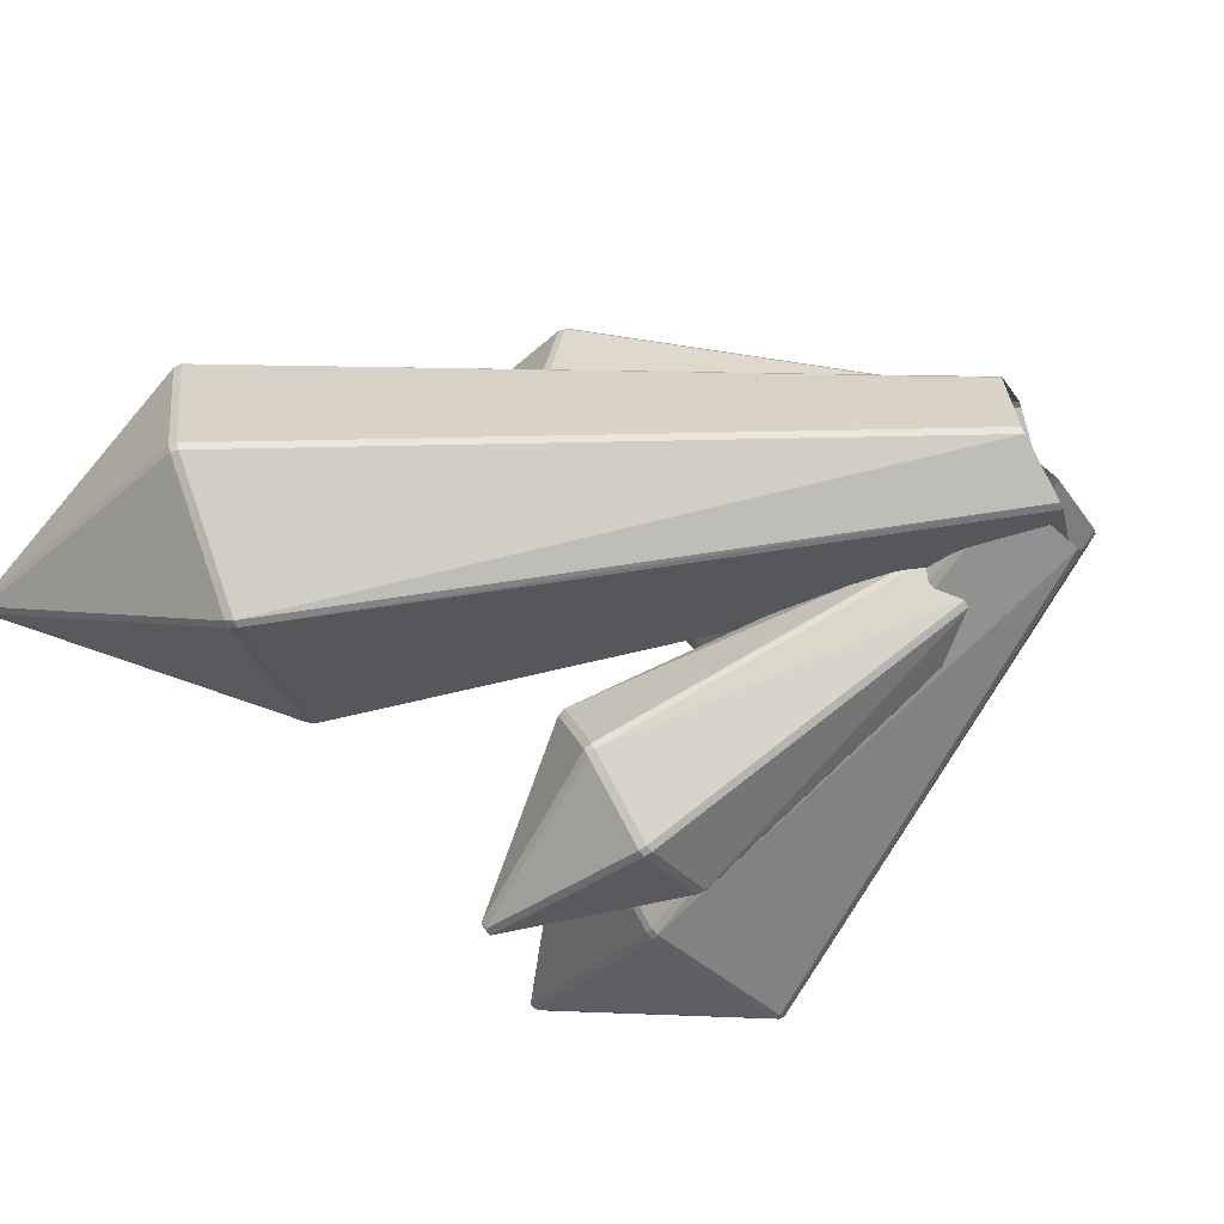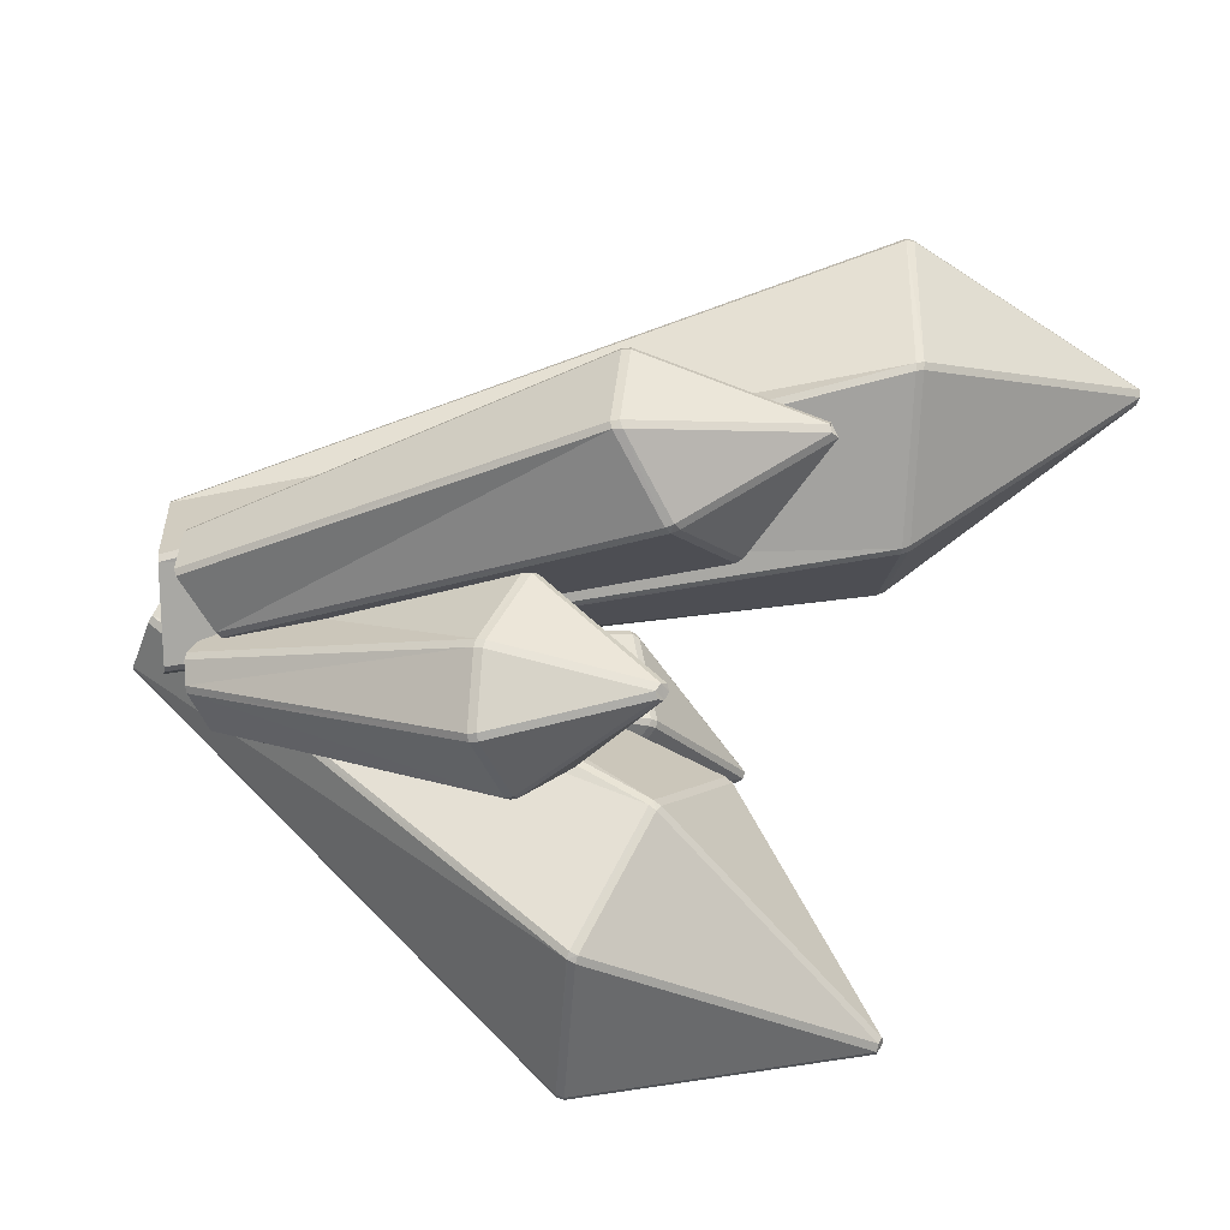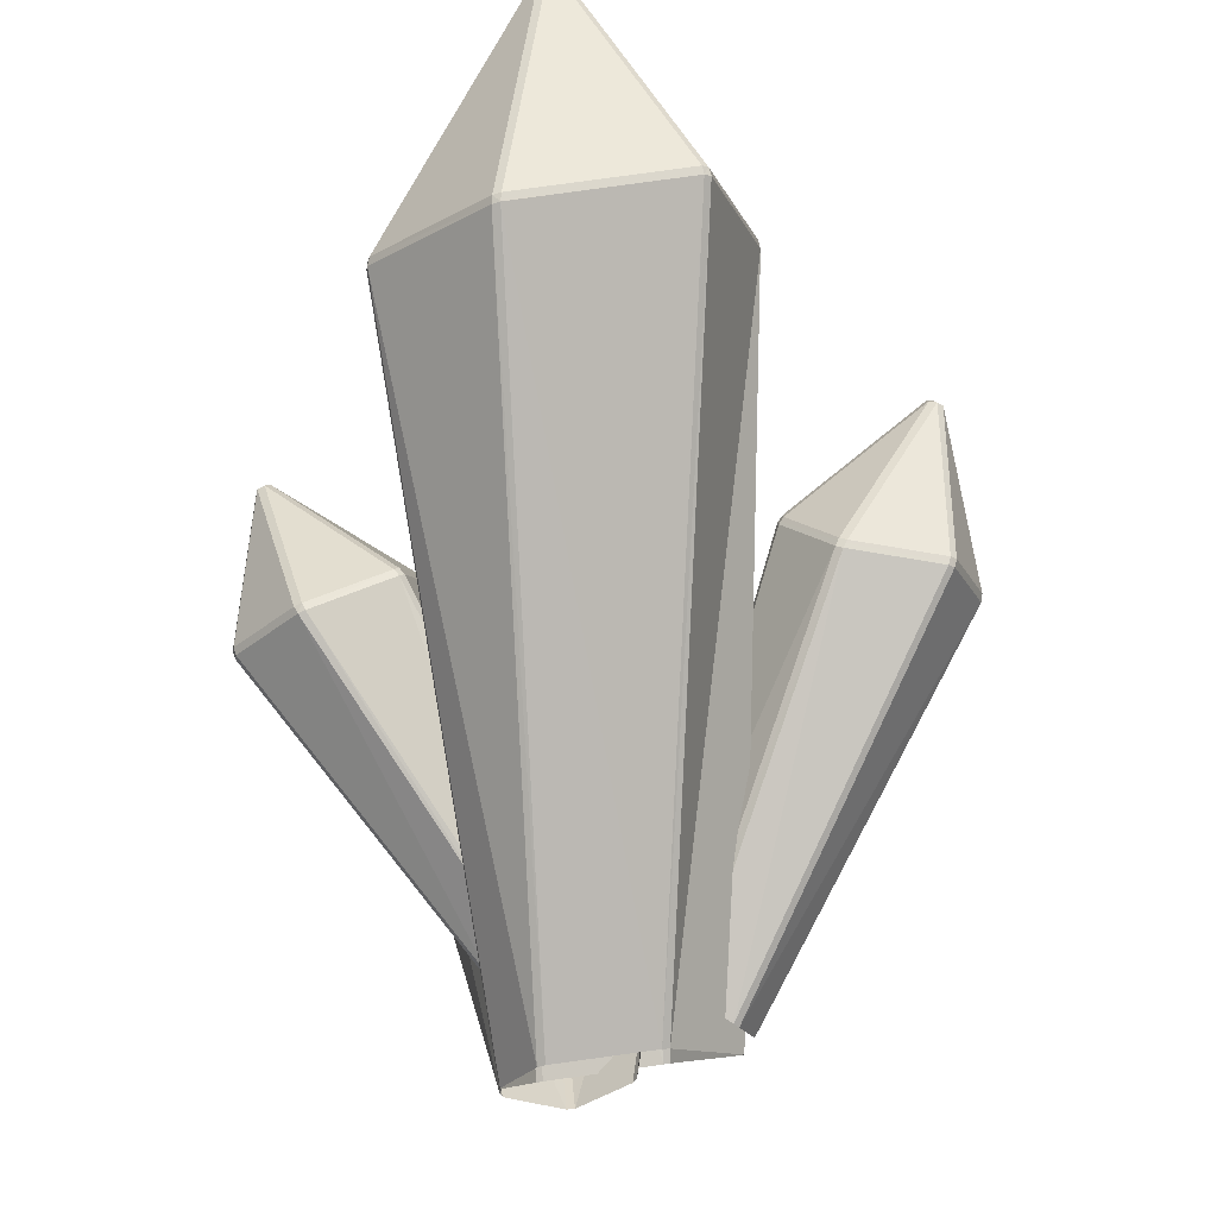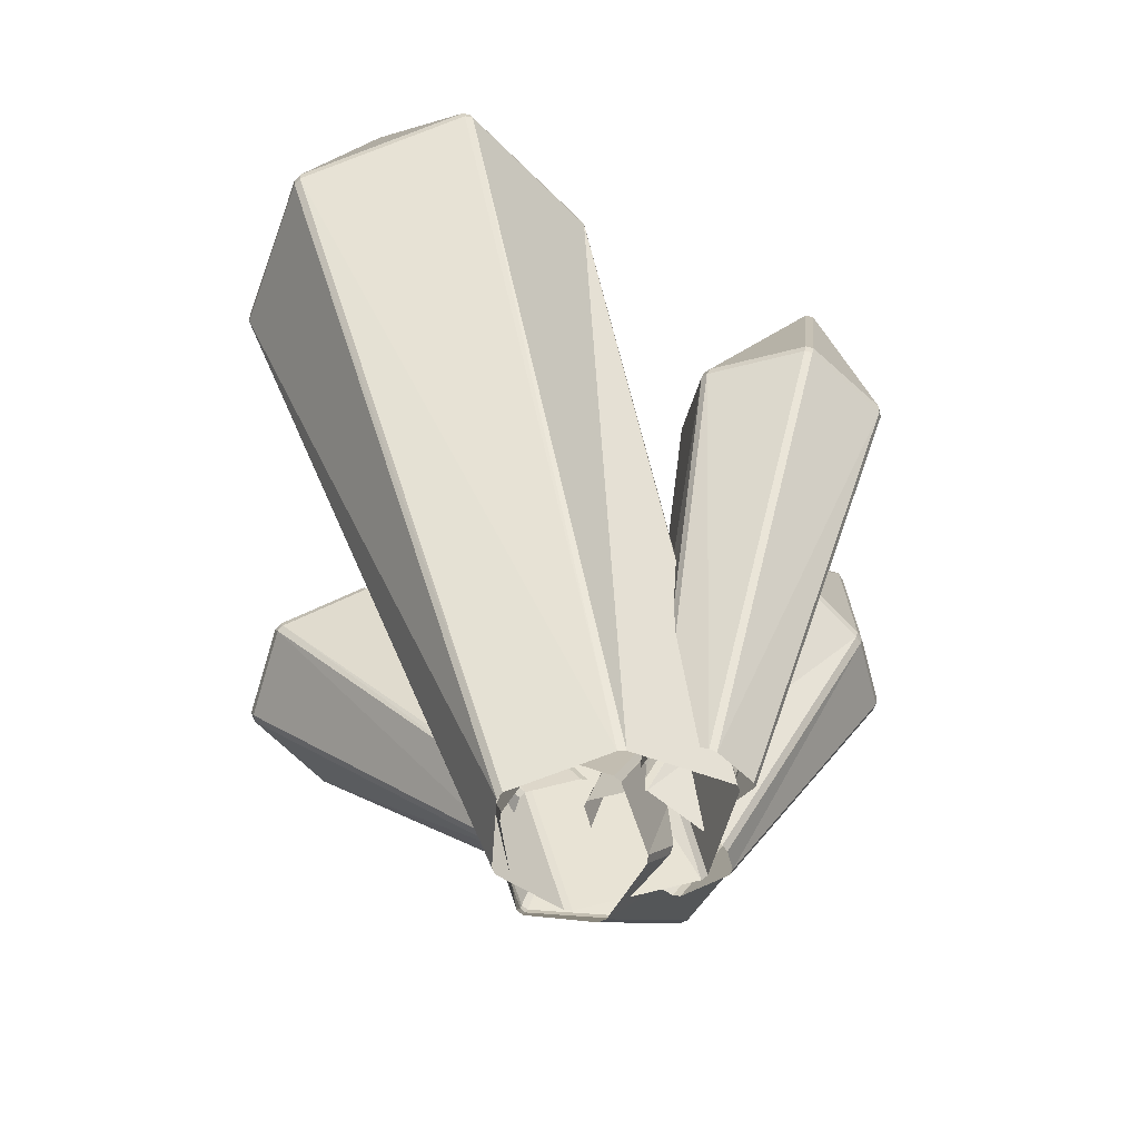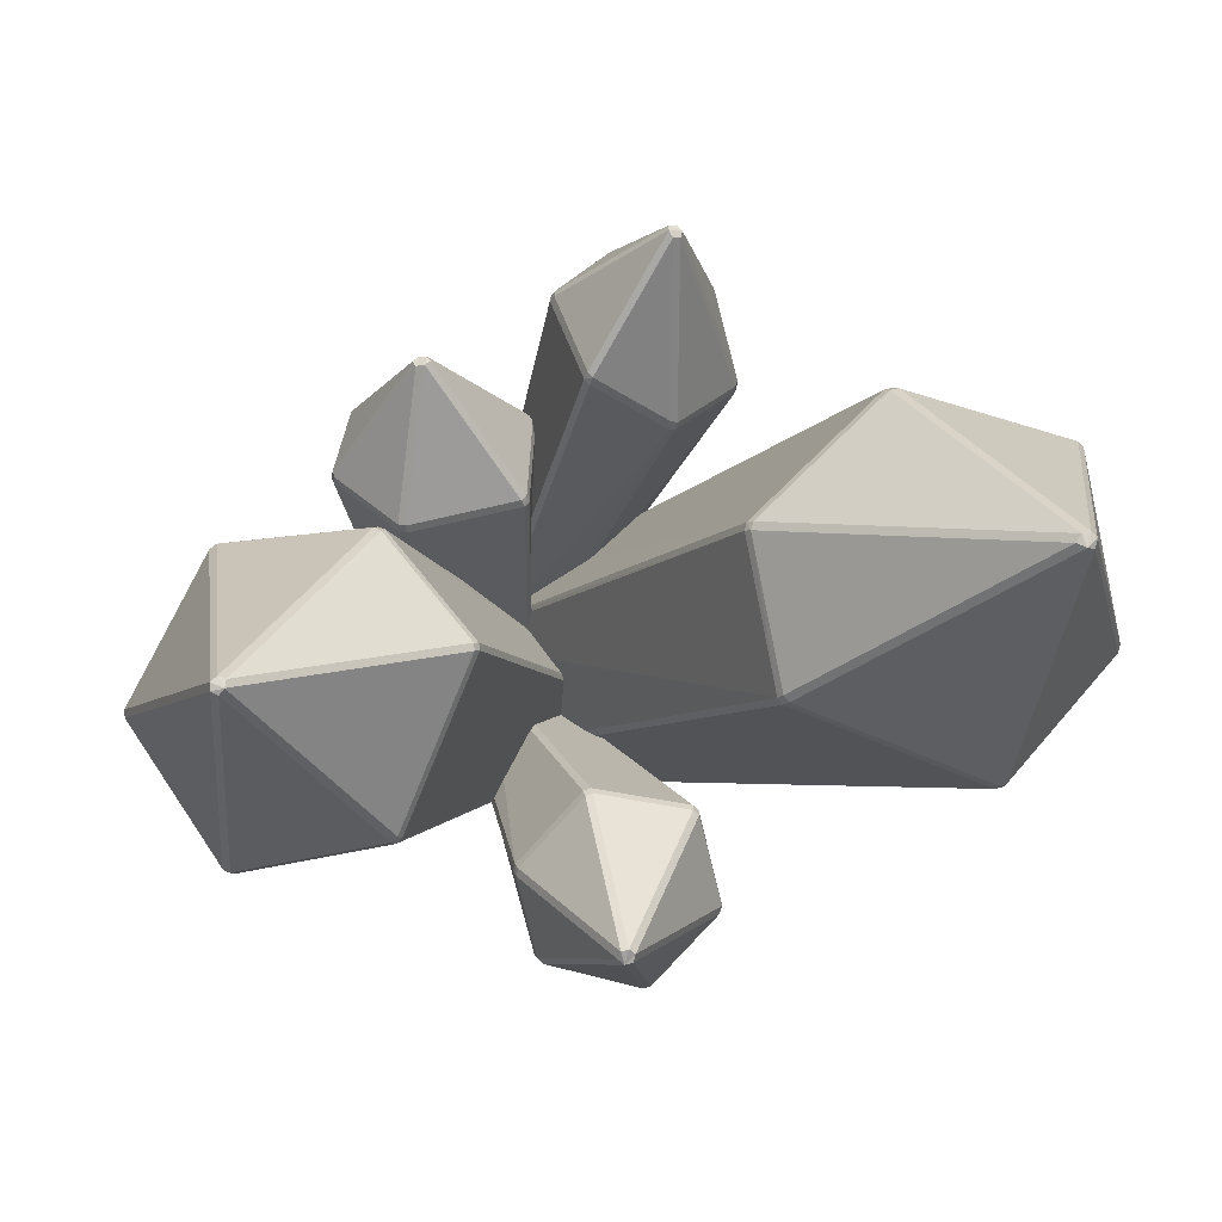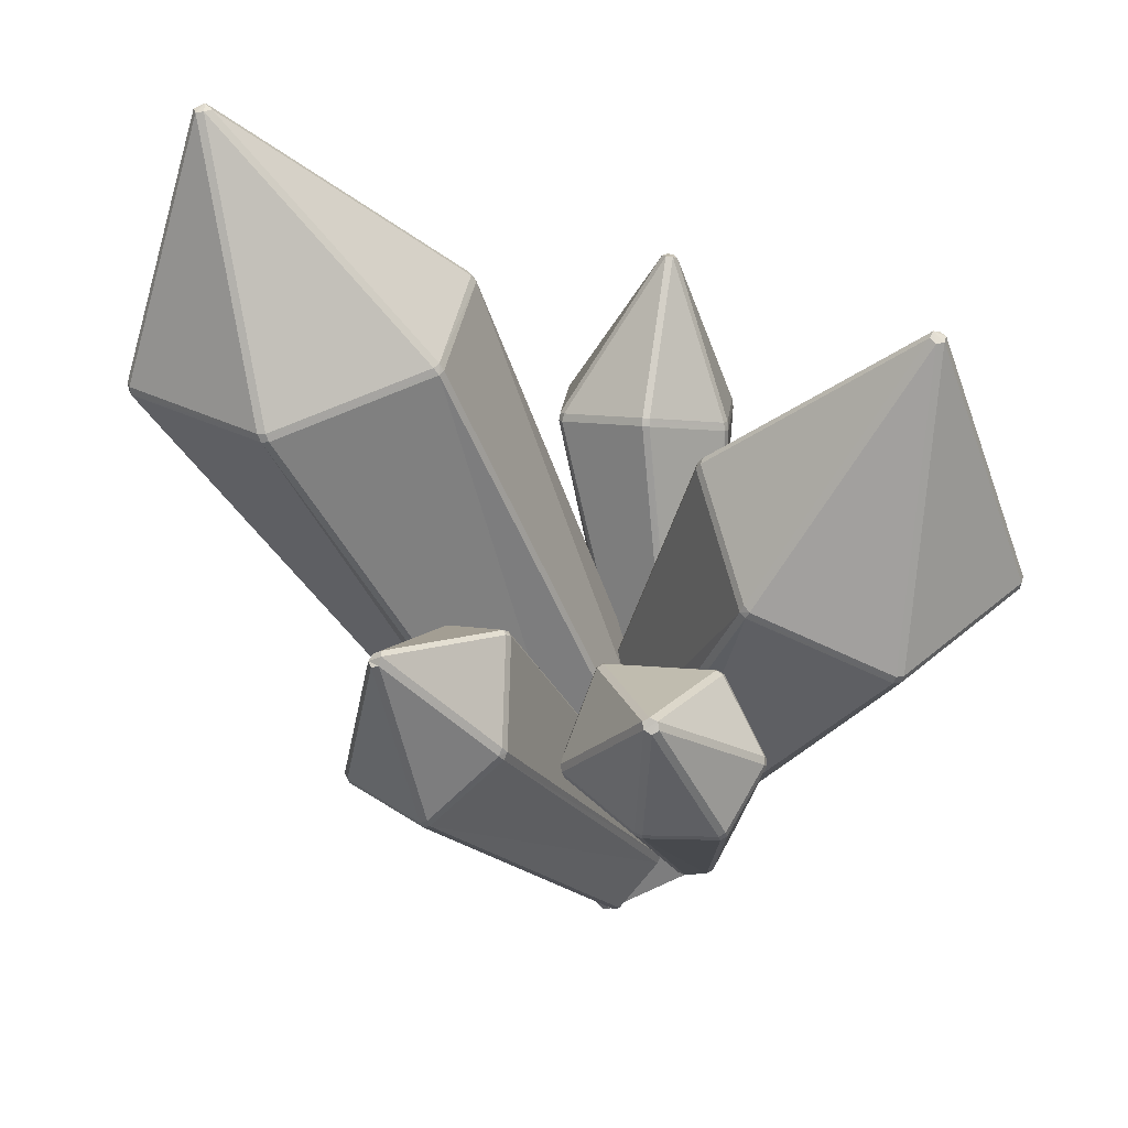
<metadata>
{"format":"obj","ext":"obj","renderer":"f3d","projection":"perspective","resolution":1024,"background":"white","views":[{"elev":-45.9,"azim":-54.8,"up":"+Z"},{"elev":63.9,"azim":102.8,"up":"+Z"},{"elev":-27.5,"azim":-87.7,"up":"+Y"},{"elev":-66.0,"azim":-62.4,"up":"+Y"},{"elev":79.3,"azim":178.5,"up":"+Y"},{"elev":49.0,"azim":20.4,"up":"+Y"}]}
</metadata>
<code>
o crystal_2_bevel.001_Cylinder.030
v 0.1751 -0.3497 0.115
v 0.4071 0.7793 0.2211
v 0.02529 -0.309 0.1327
v 0.3721 0.8198 -0.4221
v 0.2076 0.9211 -0.06736
v 0.6515 1.34 -0.1989
v 0.7181 0.7229 -0.4751
v 0.3859 0.814 -0.4328
v 0.6634 1.331 -0.2111
v 0.9331 0.7225 -0.1528
v 0.734 0.7199 -0.4677
v 0.6791 1.33 -0.2025
v 0.7616 0.7093 0.1984
v 0.9342 0.722 -0.1351
v 0.6801 1.33 -0.1848
v 0.4141 0.7964 0.2166
v 0.7463 0.711 0.2089
v 0.6651 1.33 -0.1733
v 0.2086 0.92 -0.05046
v 0.3984 0.8037 0.2075
v 0.6484 1.335 -0.1808
v 0.1206 -0.1764 0.1261
v 0.09996 0.581 0.3095
v 0.1157 -0.1369 0.01108
v 0.2455 -0.3897 -0.0146
v 0.7577 0.6909 0.2044
v 0.189 -0.355 0.1057
v 0.7301 0.7017 -0.4698
v 0.2433 -0.3919 -0.03221
v 0.1595 -0.3915 -0.1562
v 0.3781 0.7965 -0.434
v 0.1446 -0.3888 -0.1618
v -0.02233 -0.3379 -0.1111
v 0.1976 0.9044 -0.06409
v -0.03598 -0.3328 -0.1004
v -0.09016 -0.2994 0.01643
v 0.2928 0.4081 0.5911
v 0.1288 -0.1819 0.1404
v 0.2897 -0.2242 0.2287
v 0.3594 0.622 0.2566
v 0.1163 0.6021 0.3098
v 0.3058 0.7938 0.5583
v 0.5156 0.5402 0.3841
v 0.3767 0.6188 0.2605
v 0.3239 0.7878 0.5575
v 0.4856 0.458 0.5496
v 0.5209 0.5314 0.3995
v 0.3321 0.7754 0.5704
v 0.312 0.4263 0.5968
v 0.4733 0.4521 0.5609
v 0.3202 0.7686 0.5816
v 0.09978 0.4705 0.5288
v 0.2928 0.4269 0.5957
v 0.3011 0.7763 0.5802
v 0.1048 0.5956 0.3207
v 0.0904 0.4781 0.5162
v 0.2934 0.7864 0.5681
v -0.1064 -0.4202 -0.07079
v -0.8201 0.97 -0.3732
v 0.02426 -0.4174 -0.1519
v 0.359 -0.2084 0.2184
v 0.3115 0.4076 0.5922
v 0.3081 -0.2233 0.2305
v 0.5248 0.5154 0.3902
v 0.3706 -0.2026 0.2072
v 0.3919 -0.1606 0.08526
v 0.3766 0.6046 0.2479
v 0.3853 -0.1556 0.07046
v 0.2463 -0.1256 -0.01917
v 0.11 0.5871 0.2988
v 0.2287 -0.1244 -0.02321
v 0.1251 -0.1329 -0.000508
v -0.06961 -0.3734 0.1718
v -1.065 0.9424 -0.09499
v -0.1131 -0.4179 -0.05392
v -0.3995 1.145 -0.2221
v -0.8101 0.9924 -0.3731
v -0.9037 1.623 -0.03544
v -0.3351 1.187 0.1061
v -0.3882 1.149 -0.2087
v -0.884 1.619 -0.02518
v -0.6169 1.143 0.3871
v -0.3414 1.187 0.1234
v -0.8949 1.623 -0.008934
v -0.9905 1.064 0.2942
v -0.6347 1.14 0.3909
v -0.9121 1.619 -0.004218
v -1.068 0.9614 -0.09327
v -1.002 1.059 0.2819
v -0.9233 1.616 -0.01723
v -0.8267 0.9882 -0.3687
v -1.063 0.9588 -0.1111
v -0.9191 1.61 -0.03539
v -0.1967 0.7279 0.424
v 0.2068 -0.1078 0.1486
v 0.113 -0.1334 0.1378
v -0.6247 1.123 0.3963
v -0.05982 -0.3693 0.1873
v 0.1335 -0.3171 0.3336
v -0.3287 1.172 0.1253
v 0.1497 -0.3126 0.331
v 0.3126 -0.2723 0.1815
v -0.3772 1.133 -0.2108
v 0.3164 -0.2729 0.1656
v 0.2243 -0.3377 -0.07924
v 0.0421 -0.4135 -0.1542
v -0.3879 1.129 -0.2238
v 0.2132 -0.3433 -0.09195
v -0.3441 0.5903 0.5362
v 0.09768 -0.142 0.1419
v 0.02834 -0.2171 0.2126
v 0.0349 0.7533 0.7102
v -0.03109 0.8705 0.5131
v -0.2015 1.014 0.7637
v -0.08339 0.613 0.846
v 0.03311 0.7411 0.7249
v -0.2012 0.9998 0.7779
v -0.2951 0.5813 0.7828
v -0.09906 0.6036 0.8496
v -0.2176 0.9926 0.7811
v -0.3492 0.6013 0.5605
v -0.3069 0.5808 0.7697
v -0.2293 0.9929 0.768
v -0.2147 0.7318 0.4369
v -0.3444 0.6089 0.5442
v -0.2249 0.9994 0.751
v -0.04135 0.8695 0.5012
v -0.1992 0.7466 0.4373
v -0.2093 1.011 0.7481
v 0.1451 0.5988 -0.4608
v 0.2108 -0.02207 0.0219
v 0.2622 -0.04111 -0.05677
v 0.0536 -0.2798 0.3128
v -0.3485 0.5832 0.5514
v 0.02523 -0.2282 0.2265
v -0.09331 0.5856 0.8466
v 0.06643 -0.2832 0.3241
v 0.1685 -0.2694 0.3557
v 0.2448 -0.1711 0.2563
v -0.07882 0.5928 0.8436
v 0.1823 -0.262 0.3522
v 0.2192 -0.1103 0.1582
v 0.04446 0.736 0.7048
v 0.2472 -0.16 0.2418
v 0.2335 -0.1029 -0.1654
v 0.1493 0.5897 -0.4756
v 0.2654 -0.04782 -0.07312
v -0.2256 0.6228 -0.3602
v -0.01959 0.7101 -0.331
v -0.08304 0.9109 -0.6646
v -0.2828 0.5151 -0.5502
v -0.2383 0.613 -0.3698
v -0.096 0.9007 -0.6738
v -0.1298 0.4935 -0.7121
v -0.2769 0.5101 -0.567
v -0.09092 0.8938 -0.69
v 0.09302 0.5088 -0.6606
v -0.1129 0.4936 -0.7164
v -0.07388 0.8954 -0.6943
v 0.143 0.6053 -0.486
v 0.1054 0.5144 -0.6489
v -0.05992 0.8972 -0.6822
v -0.003823 0.7096 -0.3362
v 0.1379 0.6151 -0.471
v -0.06715 0.91 -0.6692
v 0.1328 -0.15 -0.1884
v 0.09919 0.4909 -0.6536
v 0.2221 -0.1118 -0.1752
v -0.2785 0.493 -0.5578
v 0.1165 -0.1526 -0.1819
v 0.0427 -0.1423 -0.1049
v -0.2378 0.5983 -0.358
v 0.03999 -0.1364 -0.09034
v 0.0976 -0.06943 0.006966
v -0.01541 0.6963 -0.3183
v 0.1098 -0.06065 0.01651
v 0.1963 -0.02398 0.02878
v 0.3917 0.7852 0.2141
v 0.1994 0.9031 -0.0476
v 0.3644 0.8017 -0.4237
v 0.7149 0.7042 -0.4764
v 0.9317 0.7044 -0.1509
v 0.9321 0.7037 -0.1328
v 0.7428 0.6931 0.2135
v 0.08493 0.4604 0.5101
v 0.3597 0.6075 0.2441
v 0.5194 0.5235 0.3759
v 0.4883 0.4399 0.5446
v 0.4765 0.4338 0.5555
v -1.059 0.9405 -0.1123
v -0.8037 0.9744 -0.3768
v -0.3239 1.172 0.1089
v -0.6077 1.127 0.3926
v -0.9975 1.042 0.286
v -0.986 1.046 0.2997
v -0.02347 0.8566 0.5019
v -0.0346 0.8541 0.4899
v 0.04171 0.7248 0.7189
v -0.2938 0.5628 0.7782
v -0.3052 0.5624 0.7647
v 0.00047 0.6951 -0.3234
v -0.2262 0.6069 -0.3482
v -0.2825 0.4987 -0.5423
v -0.1279 0.4762 -0.7063
v -0.1101 0.4755 -0.7102
v 0.1111 0.4968 -0.642
v 0.00887 -0.3059 0.1262
v -0.2111 0.7161 0.4265
v -0.08715 -0.2975 0.03226
v 0.0934 0.4528 0.5224
f 1 2 3
f 4 5 6
f 7 8 9
f 10 11 12
f 13 14 15
f 16 17 18
f 19 20 21
f 22 23 24
f 25 26 27
f 28 29 30
f 31 32 33
f 34 35 36
f 37 38 39
f 40 41 42
f 43 44 45
f 46 47 48
f 49 50 51
f 52 53 54
f 55 56 57
f 58 59 60
f 61 62 63
f 64 65 66
f 67 68 69
f 70 71 72
f 73 74 75
f 76 77 78
f 79 80 81
f 82 83 84
f 85 86 87
f 88 89 90
f 91 92 93
f 94 95 96
f 97 98 99
f 100 101 102
f 103 104 105
f 106 107 108
f 109 110 111
f 112 113 114
f 115 116 117
f 118 119 120
f 121 122 123
f 124 125 126
f 127 128 129
f 130 131 132
f 133 134 135
f 136 137 138
f 139 140 141
f 142 143 144
f 145 146 147
f 148 149 150
f 151 152 153
f 154 155 156
f 157 158 159
f 160 161 162
f 163 164 165
f 166 167 168
f 169 170 171
f 172 173 174
f 175 176 177
f 178 16 20
f 19 34 179
f 180 8 31
f 7 28 181
f 182 14 183
f 26 17 184
f 15 12 6
f 185 52 56
f 55 70 23
f 40 67 186
f 187 47 64
f 188 50 189
f 49 37 62
f 51 48 45
f 74 92 190
f 59 77 191
f 107 80 103
f 79 100 192
f 82 97 193
f 85 194 195
f 87 84 78
f 94 124 128
f 127 196 197
f 143 116 198
f 140 119 136
f 199 122 200
f 134 125 109
f 123 120 117
f 130 160 164
f 163 175 201
f 202 152 172
f 151 169 203
f 204 158 205
f 167 161 206
f 159 156 153
f 3 178 207
f 20 179 178
f 36 179 34
f 4 34 5
f 33 180 31
f 8 181 31
f 30 181 28
f 11 182 28
f 183 29 182
f 13 183 14
f 184 27 26
f 16 184 17
f 20 18 21
f 13 18 17
f 10 15 14
f 9 11 7
f 4 9 8
f 21 5 19
f 38 185 22
f 56 23 185
f 72 23 70
f 41 186 70
f 69 186 67
f 43 67 44
f 66 187 64
f 46 64 47
f 189 65 188
f 49 189 50
f 37 63 62
f 52 37 53
f 56 54 57
f 51 53 49
f 48 50 46
f 43 48 47
f 40 45 44
f 57 41 55
f 75 190 58
f 91 190 92
f 191 60 59
f 76 191 77
f 103 108 107
f 79 103 80
f 102 192 100
f 83 193 100
f 99 193 97
f 86 195 97
f 73 195 194
f 88 194 89
f 93 88 90
f 87 89 85
f 84 86 82
f 81 83 79
f 76 81 80
f 93 77 91
f 208 96 110
f 128 197 94
f 142 197 196
f 112 196 113
f 198 144 143
f 115 198 116
f 136 141 140
f 119 199 136
f 133 199 200
f 121 200 122
f 111 134 109
f 125 208 109
f 128 126 129
f 121 126 125
f 118 123 122
f 115 120 119
f 112 117 116
f 129 113 127
f 147 130 132
f 164 201 130
f 177 201 175
f 148 175 149
f 174 202 172
f 152 203 172
f 171 203 169
f 155 204 169
f 205 170 204
f 157 205 158
f 206 168 167
f 160 206 161
f 164 162 165
f 157 162 161
f 156 158 154
f 153 155 151
f 148 153 152
f 163 150 149
f 178 209 207
f 1 184 2
f 22 185 23
f 25 183 26
f 28 182 29
f 31 181 32
f 34 180 35
f 37 210 38
f 58 190 59
f 61 189 62
f 64 188 65
f 67 187 68
f 70 186 71
f 73 194 74
f 94 197 95
f 97 195 98
f 100 193 101
f 103 192 104
f 106 191 107
f 109 208 110
f 130 201 131
f 133 200 134
f 136 199 137
f 139 198 140
f 142 196 143
f 145 206 146
f 166 205 167
f 169 204 170
f 172 203 173
f 175 202 176
f 178 2 16
f 19 5 34
f 180 4 8
f 7 11 28
f 182 10 14
f 26 13 17
f 9 6 12
f 6 21 18
f 15 6 18
f 185 210 52
f 55 41 70
f 40 44 67
f 187 43 47
f 188 46 50
f 49 53 37
f 45 42 54
f 42 57 54
f 54 51 45
f 74 88 92
f 59 91 77
f 107 76 80
f 79 83 100
f 82 86 97
f 85 89 194
f 81 78 84
f 78 93 90
f 87 78 90
f 94 208 124
f 127 113 196
f 143 112 116
f 140 115 119
f 199 118 122
f 134 121 125
f 117 114 123
f 114 129 126
f 123 114 126
f 130 146 160
f 163 149 175
f 202 148 152
f 151 155 169
f 204 154 158
f 167 157 161
f 153 150 159
f 150 165 159
f 165 162 159
f 3 2 178
f 20 19 179
f 36 209 179
f 4 180 34
f 33 35 180
f 8 7 181
f 30 32 181
f 11 10 182
f 183 25 29
f 13 26 183
f 184 1 27
f 16 2 184
f 20 16 18
f 13 15 18
f 10 12 15
f 9 12 11
f 4 6 9
f 21 6 5
f 38 210 185
f 56 55 23
f 72 24 23
f 41 40 186
f 69 71 186
f 43 187 67
f 66 68 187
f 46 188 64
f 189 61 65
f 49 62 189
f 37 39 63
f 52 210 37
f 56 52 54
f 51 54 53
f 48 51 50
f 43 45 48
f 40 42 45
f 57 42 41
f 75 74 190
f 91 59 190
f 191 106 60
f 76 107 191
f 103 105 108
f 79 192 103
f 102 104 192
f 83 82 193
f 99 101 193
f 86 85 195
f 73 98 195
f 88 74 194
f 93 92 88
f 87 90 89
f 84 87 86
f 81 84 83
f 76 78 81
f 93 78 77
f 208 94 96
f 128 127 197
f 142 95 197
f 112 143 196
f 198 139 144
f 115 140 198
f 136 138 141
f 119 118 199
f 133 137 199
f 121 134 200
f 111 135 134
f 125 124 208
f 128 124 126
f 121 123 126
f 118 120 123
f 115 117 120
f 112 114 117
f 129 114 113
f 147 146 130
f 164 163 201
f 177 131 201
f 148 202 175
f 174 176 202
f 152 151 203
f 171 173 203
f 155 154 204
f 205 166 170
f 157 167 205
f 206 145 168
f 160 146 206
f 164 160 162
f 157 159 162
f 156 159 158
f 153 156 155
f 148 150 153
f 163 165 150
f 178 179 209

</code>
